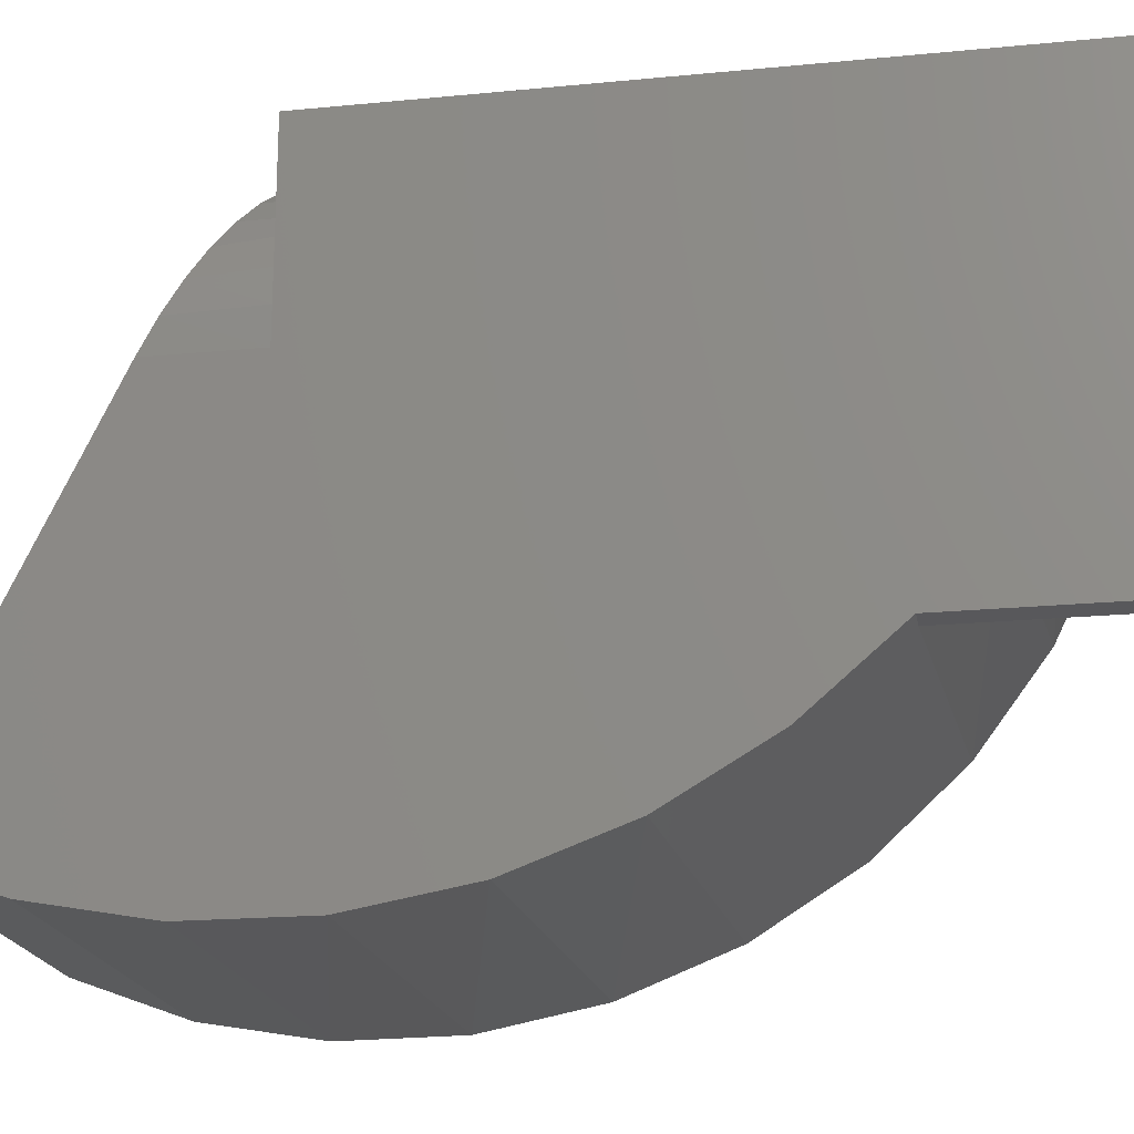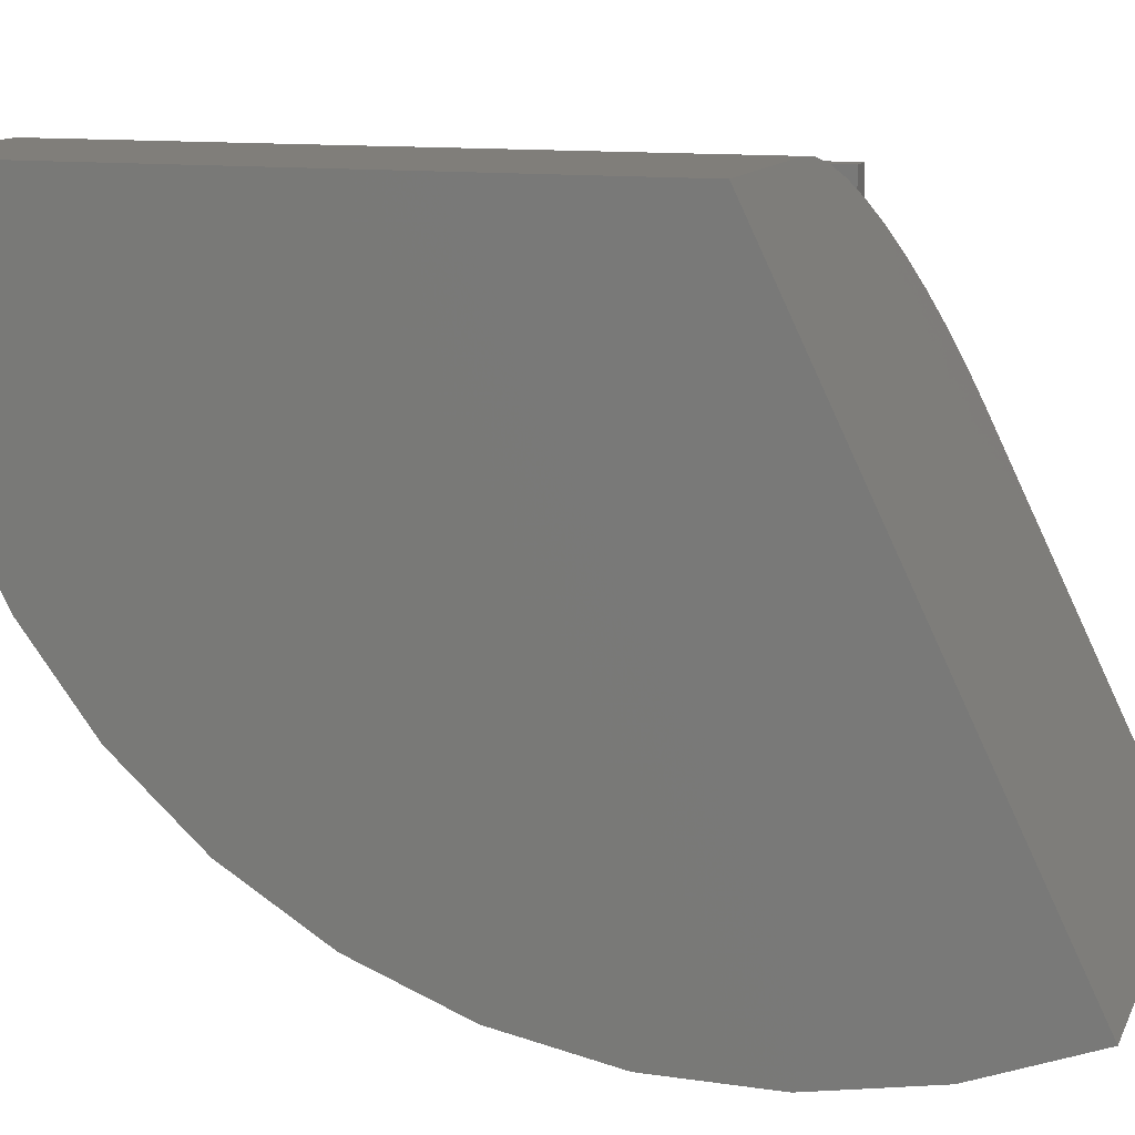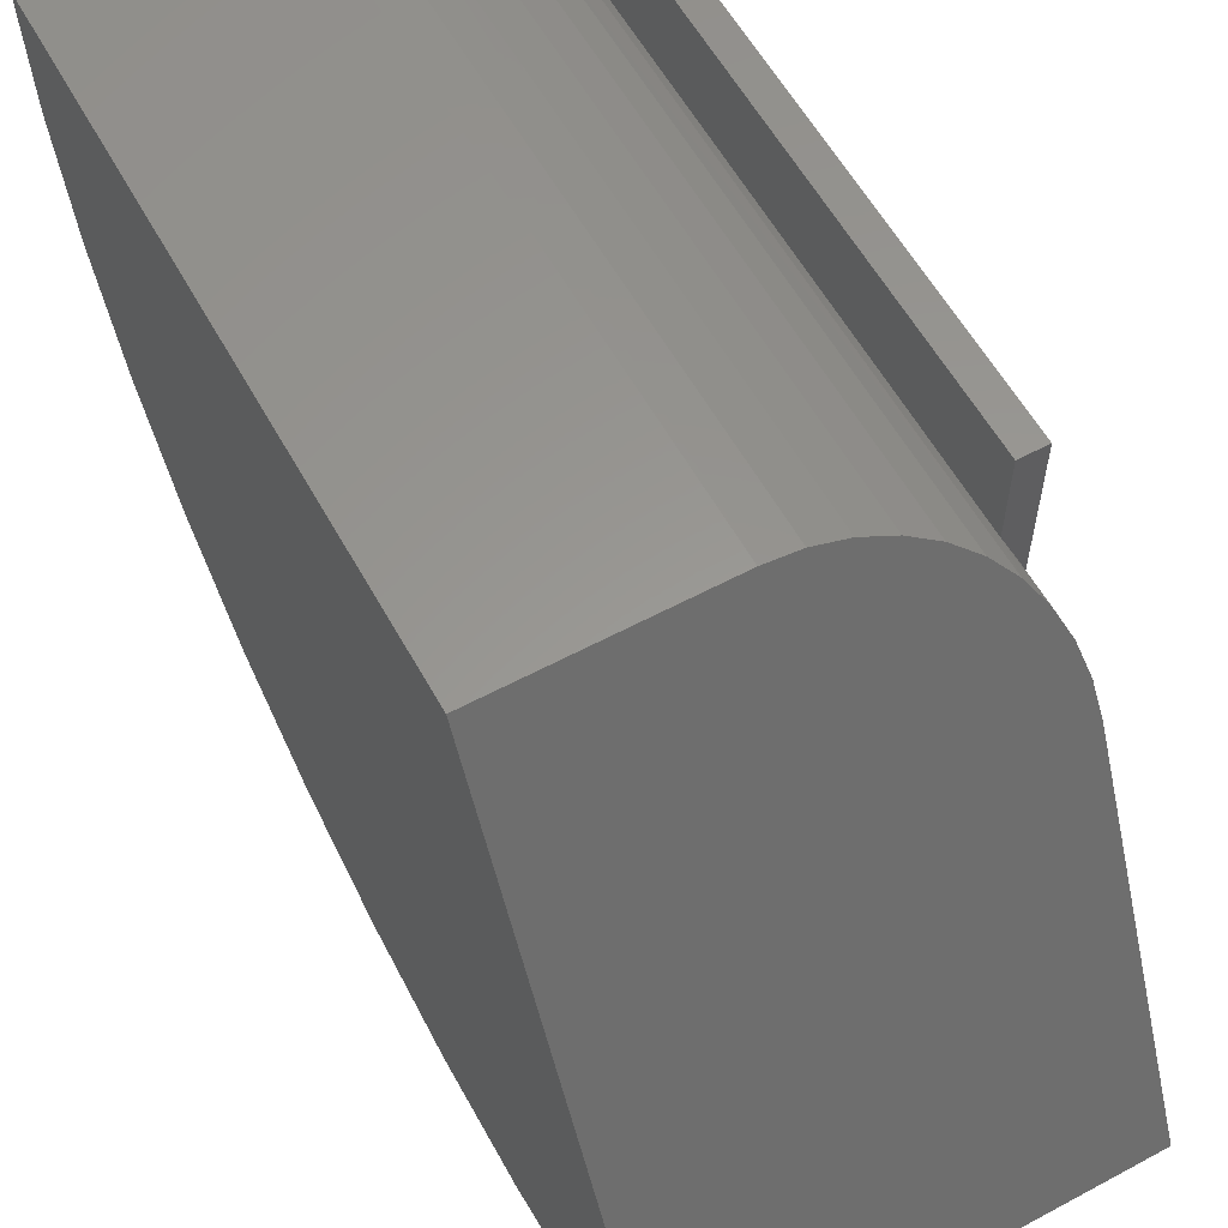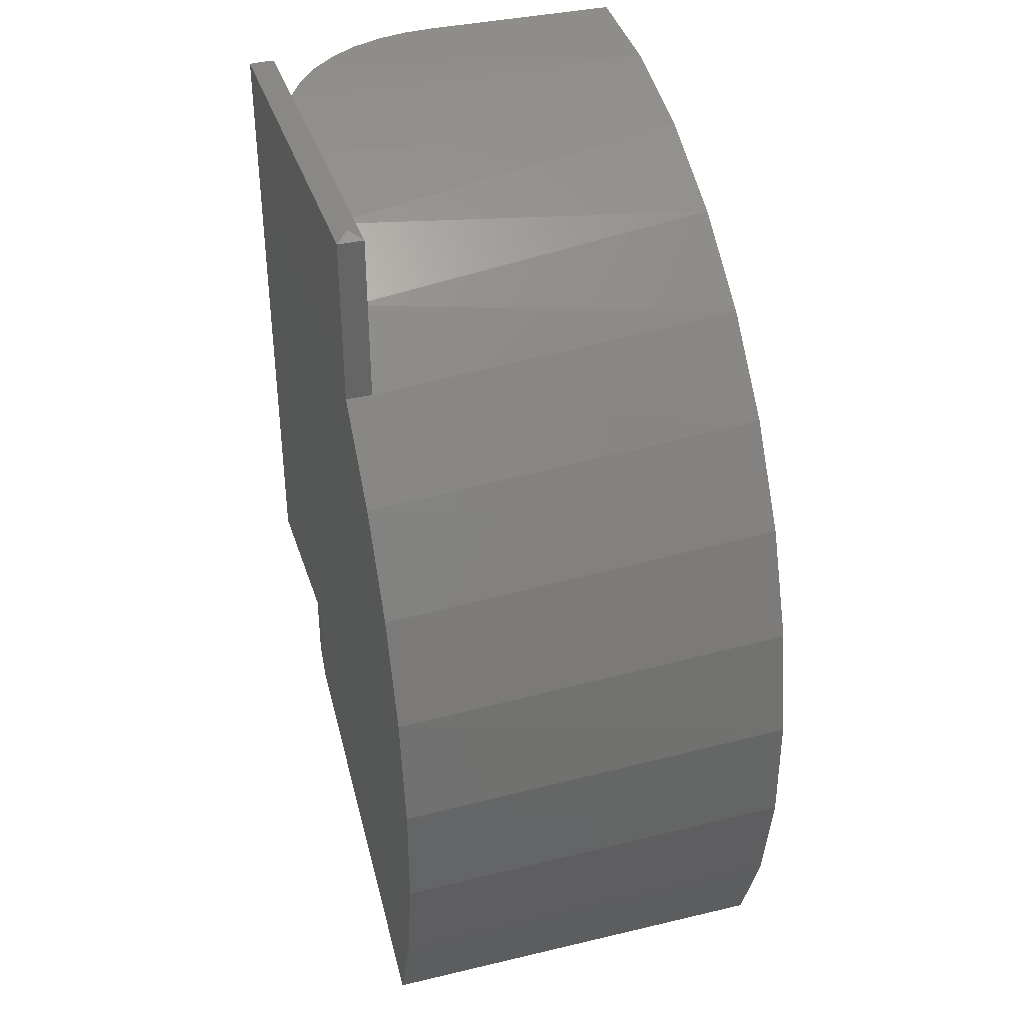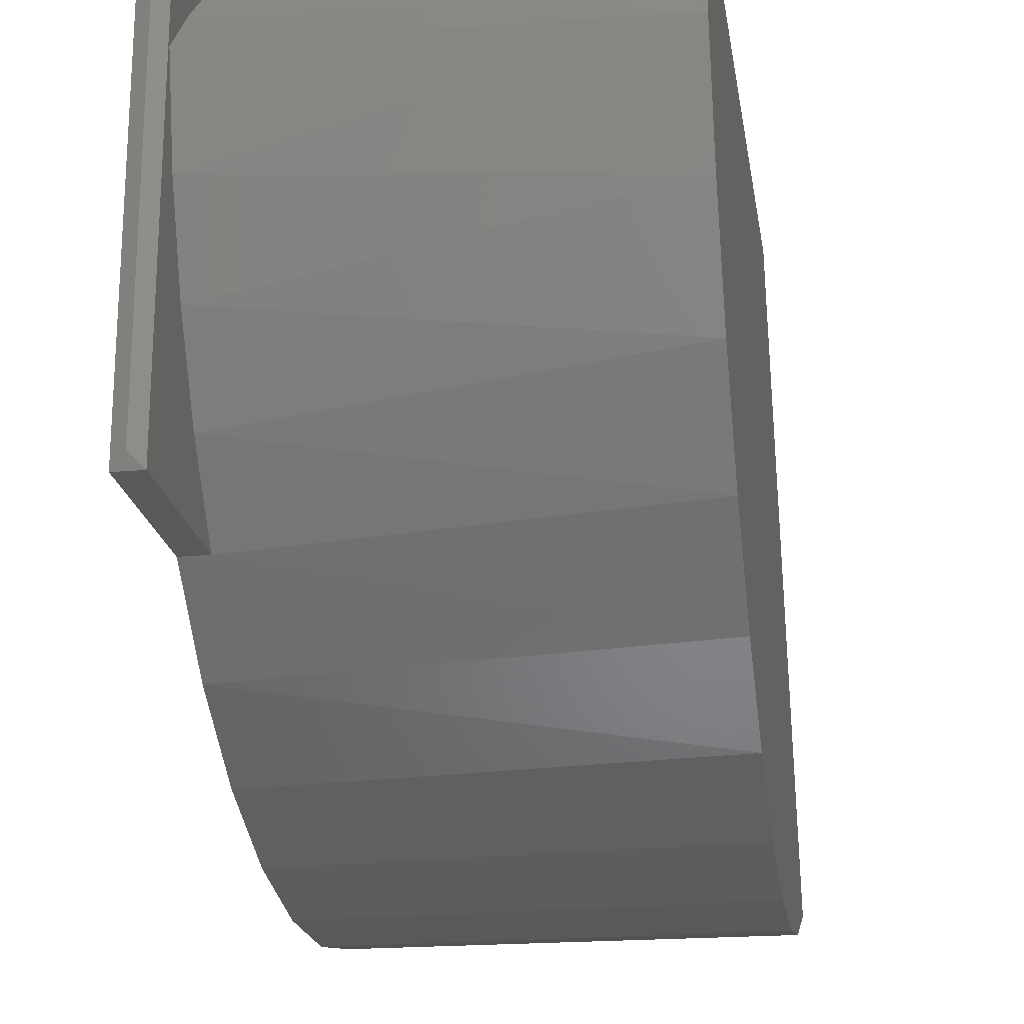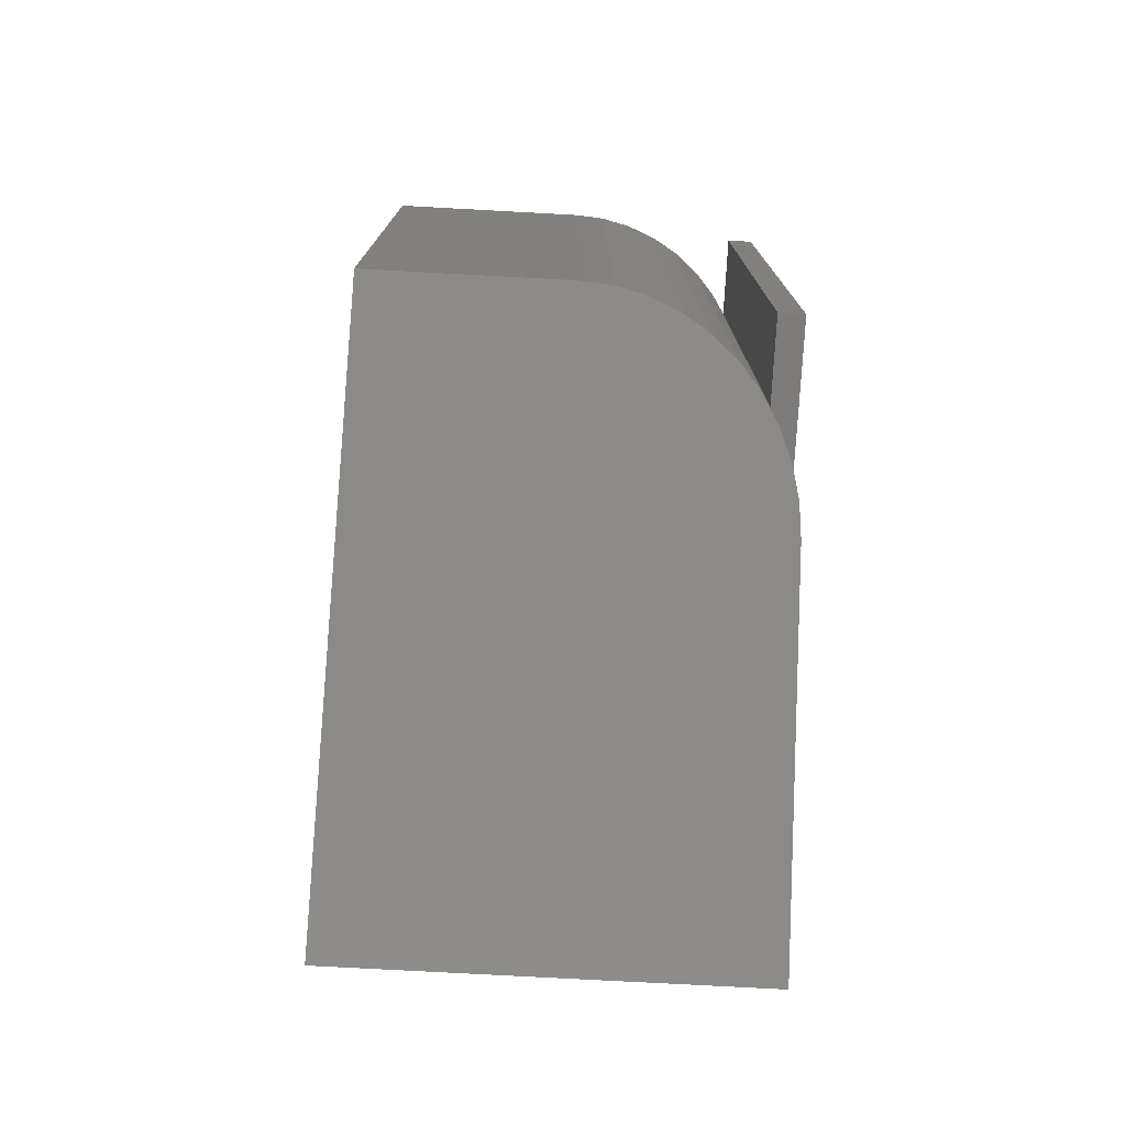
<metadata>
{"format":"stl","ext":"stl","renderer":"f3d","projection":"perspective","resolution":1024,"background":"white","views":[{"elev":-20.1,"azim":-79.8,"up":"+Y"},{"elev":12.1,"azim":107.8,"up":"+Y"},{"elev":58.9,"azim":151.1,"up":"+Y"},{"elev":36.7,"azim":-17.0,"up":"+Z"},{"elev":-20.8,"azim":8.9,"up":"+Y"},{"elev":-75.6,"azim":176.9,"up":"+Z"}]}
</metadata>
<code>
# stl→obj: 56 verts, 108 faces
v 4.545e-17 -0.5234 0.7422
v 0.03158 -0.5234 0.7422
v 0.01595 -0.5078 0.75
v 0.01595 -0.03906 0.75
v 0.03158 -0.02344 0.7422
v 4.545e-17 -0.02344 0.7422
v 0 -0.02344 0
v 0 -0.25 0
v 3.907e-18 -0.7473 0.0638
v 1.196e-17 -0.7241 0.1953
v 1.963e-17 -0.678 0.3206
v 2.668e-17 -0.6104 0.4358
v 3.289e-17 -0.5234 0.5371
v -7.389e-18 -0.25 -0.1207
v -4.27e-18 -0.7468 -0.06973
v -1.996e-17 -0.6754 -0.326
v -1.231e-17 -0.7225 -0.2011
v 0.03158 -0.5234 0.5371
v 0.03158 -0.4372 0.6094
v 0.03158 -0.3412 0.6679
v 0.03158 -0.2375 0.7114
v 0.03158 -0.1284 0.7389
v 0.03158 -0.1284 -1.934e-18
v 0.03158 -0.02344 -1.934e-18
v 0.0142 -0.1669 -8.698e-19
v 0.003577 -0.2079 -2.19e-19
v 0.4974 -0.7462 0.07589
v 0.4974 -0.7197 0.2109
v 0.4974 -0.6691 0.3388
v 0.4974 -0.5028 0.5565
v 0.4974 -0.3927 0.639
v 0.4974 -0.2694 0.7
v 0.25 0 0.75
v 0.2123 -0.00286 0.75
v 0.4974 0 0.75
v 0.4974 -0.596 0.4553
v 0.4974 -0.137 0.7374
v 0.1755 -0.01136 0.7499
v 0.1389 -0.02606 0.7495
v 0.105 -0.04631 0.7486
v 0.07473 -0.07174 0.7466
v 0.04886 -0.1015 0.7431
v 0.4974 -0.6754 -0.326
v 0.4974 -0.7236 -0.1972
v 0.4974 -0.7475 -0.06167
v 0.0477 -0.1031 -0.04977
v 0.02713 -0.1367 -0.066
v 0.07289 -0.07357 -0.03551
v 0.25 0 -1.531e-17
v 0.2107 -0.00312 -0.001506
v 0.1725 -0.01231 -0.00594
v 0.136 -0.02749 -0.01327
v 0.1029 -0.04789 -0.02312
v 0.01225 -0.1727 -0.08336
v 0.003071 -0.211 -0.1018
v 0.4974 0 -3.046e-17
f 1 2 3
f 4 5 6
f 7 8 9
f 7 9 10
f 7 10 11
f 7 11 12
f 7 12 13
f 7 13 1
f 7 1 6
f 8 14 9
f 9 14 15
f 14 16 15
f 15 16 17
f 1 3 6
f 6 3 4
f 2 18 19
f 2 19 20
f 2 20 21
f 2 21 22
f 2 22 5
f 23 24 22
f 22 24 5
f 2 5 3
f 3 5 4
f 13 18 1
f 1 18 2
f 7 6 24
f 24 6 5
f 7 24 23
f 7 23 25
f 7 25 26
f 7 26 8
f 27 28 10
f 11 10 28
f 28 29 11
f 12 11 29
f 18 30 19
f 30 31 19
f 20 19 31
f 31 32 20
f 20 32 21
f 33 34 35
f 36 30 18
f 36 18 13
f 36 13 12
f 36 12 29
f 37 35 34
f 37 34 38
f 37 38 39
f 37 39 40
f 37 40 41
f 37 41 42
f 37 42 22
f 37 22 21
f 37 21 32
f 16 43 17
f 17 43 44
f 17 44 15
f 15 44 45
f 15 45 9
f 9 45 27
f 9 27 10
f 46 47 23
f 46 23 22
f 46 22 42
f 46 42 41
f 46 41 48
f 33 49 34
f 34 49 50
f 34 50 38
f 38 50 51
f 38 51 39
f 39 51 52
f 39 52 40
f 40 52 53
f 40 53 41
f 41 53 48
f 23 47 25
f 25 47 54
f 25 54 26
f 26 54 55
f 26 55 8
f 8 55 14
f 14 55 54
f 14 54 47
f 14 47 46
f 14 46 48
f 14 48 53
f 14 53 52
f 14 52 51
f 14 51 50
f 14 50 49
f 14 49 56
f 14 56 43
f 14 43 16
f 49 33 56
f 56 33 35
f 56 35 37
f 56 37 32
f 56 32 31
f 56 31 30
f 56 30 36
f 56 36 29
f 56 29 28
f 56 28 27
f 56 27 45
f 56 45 44
f 56 44 43

</code>
